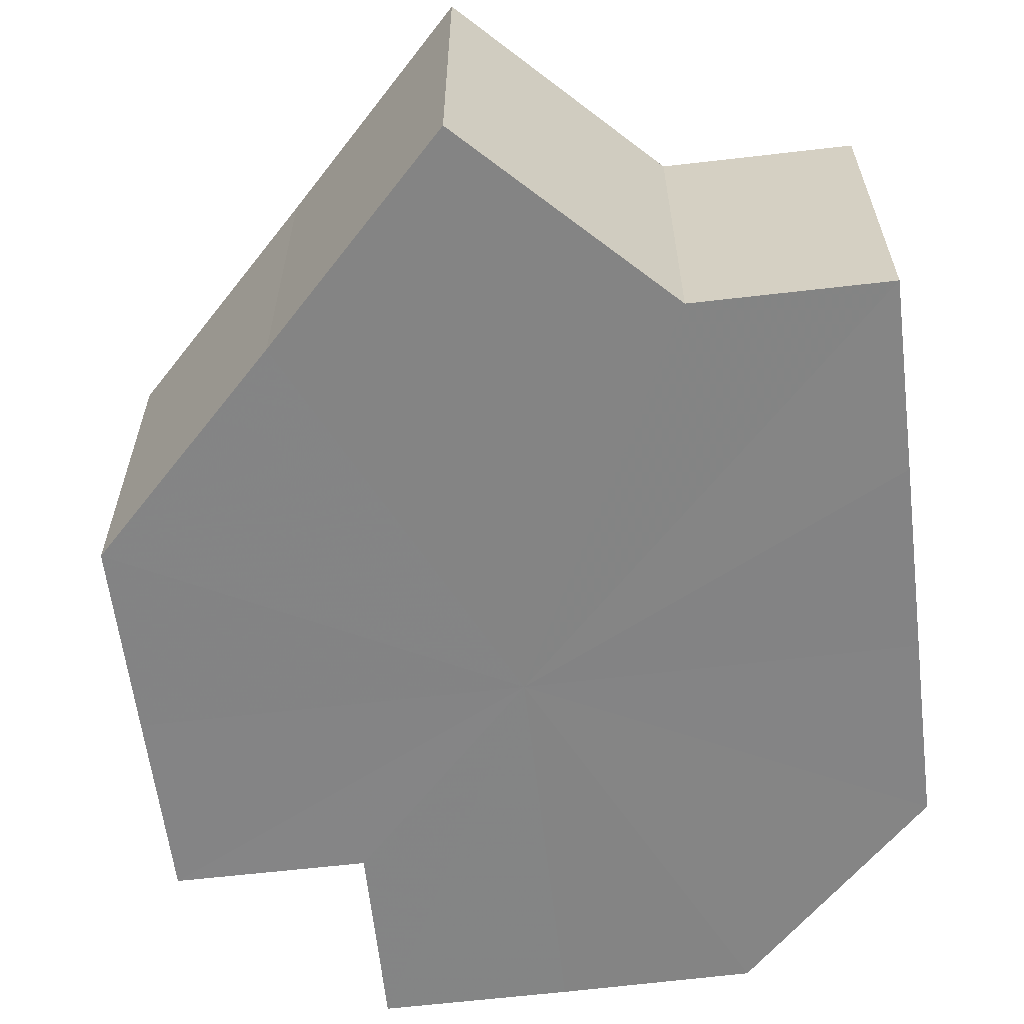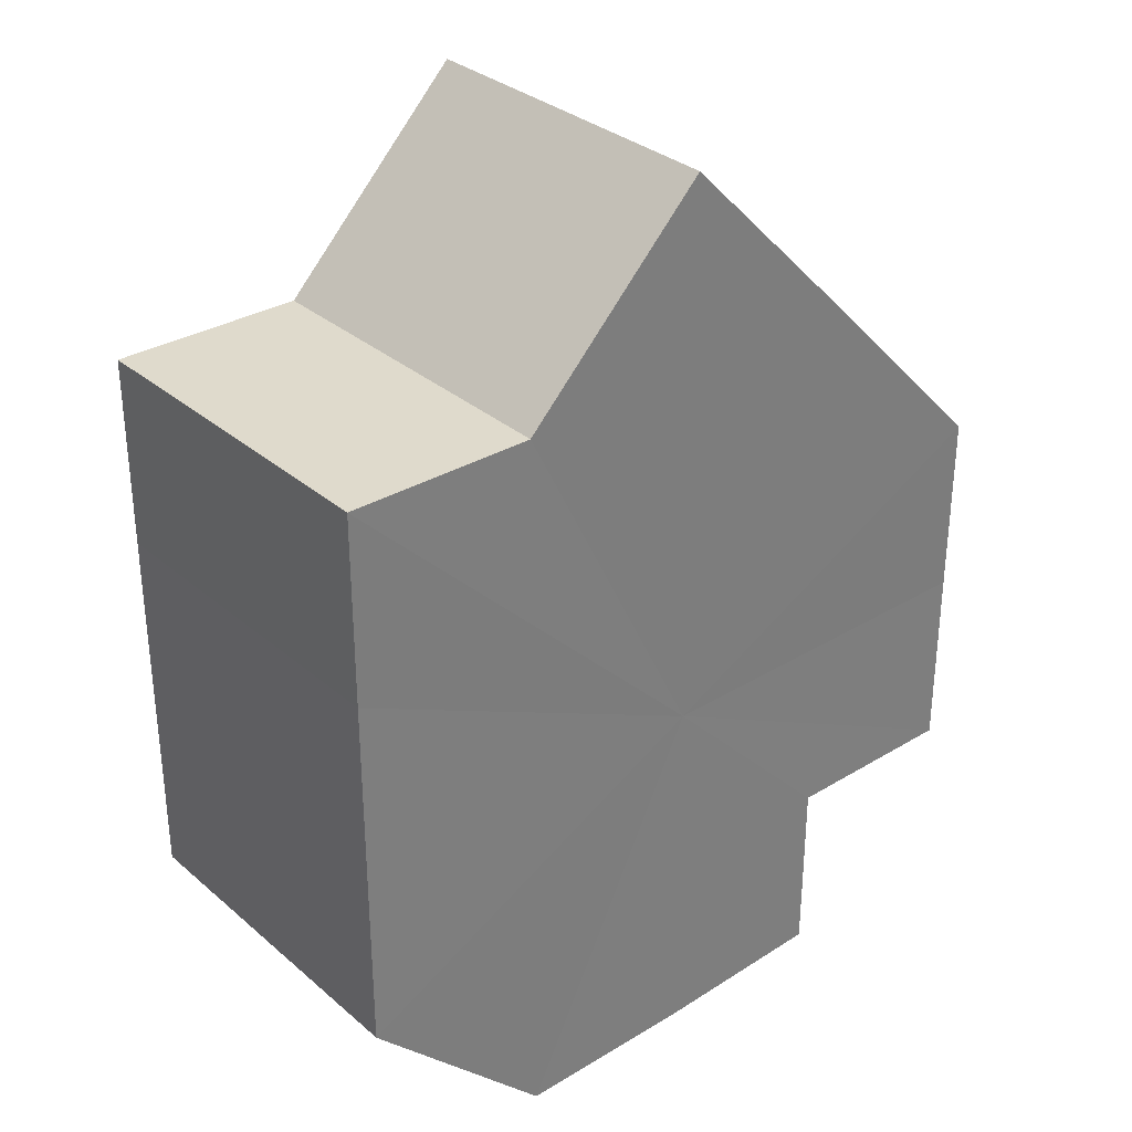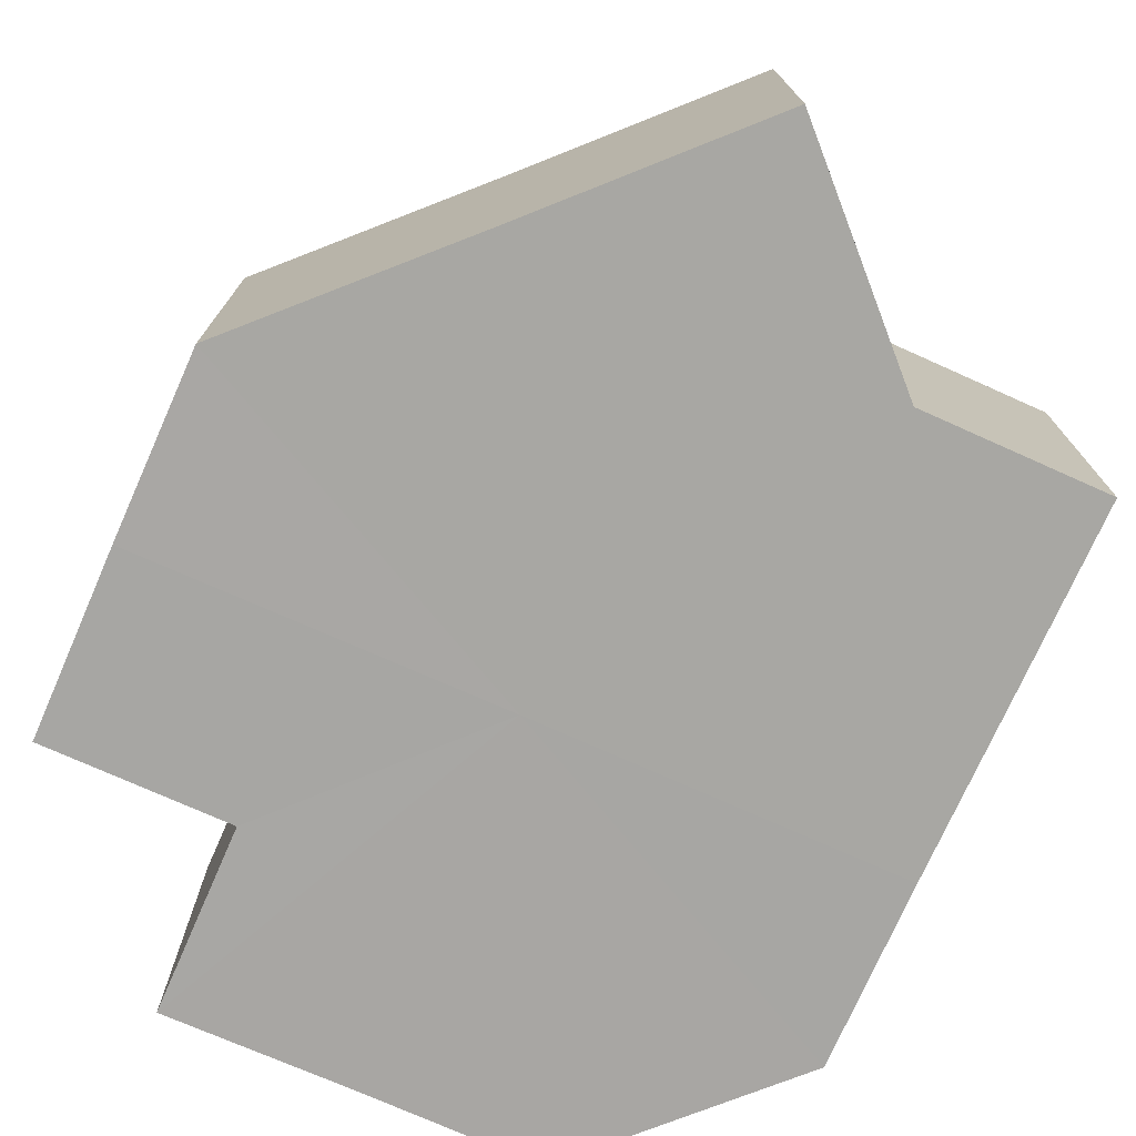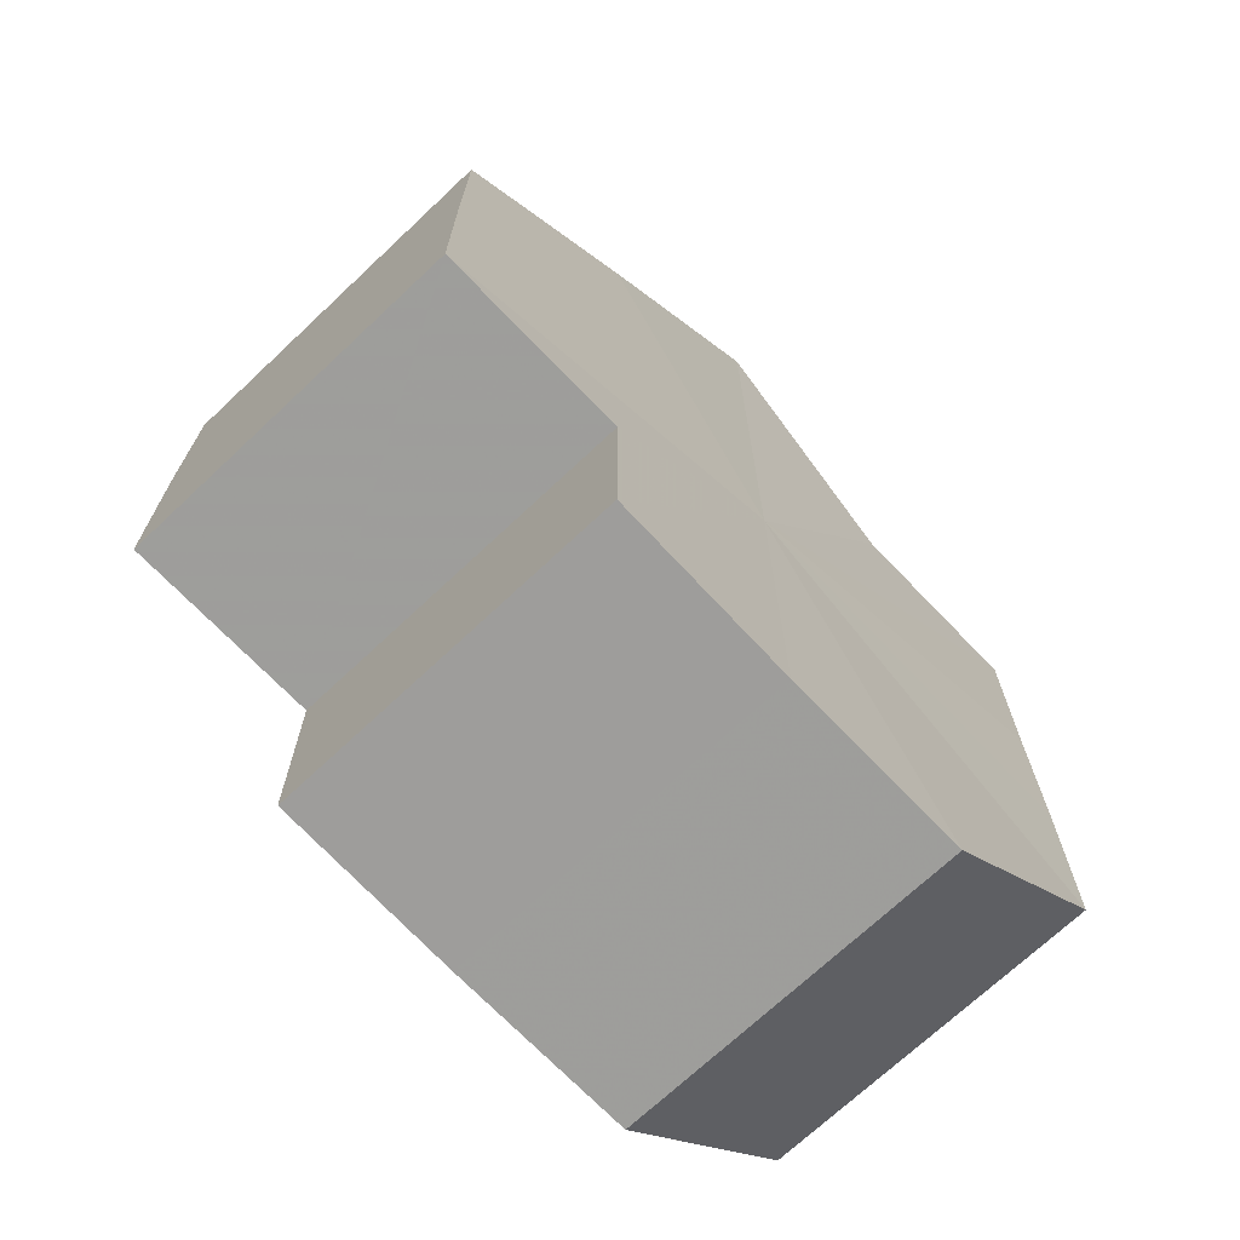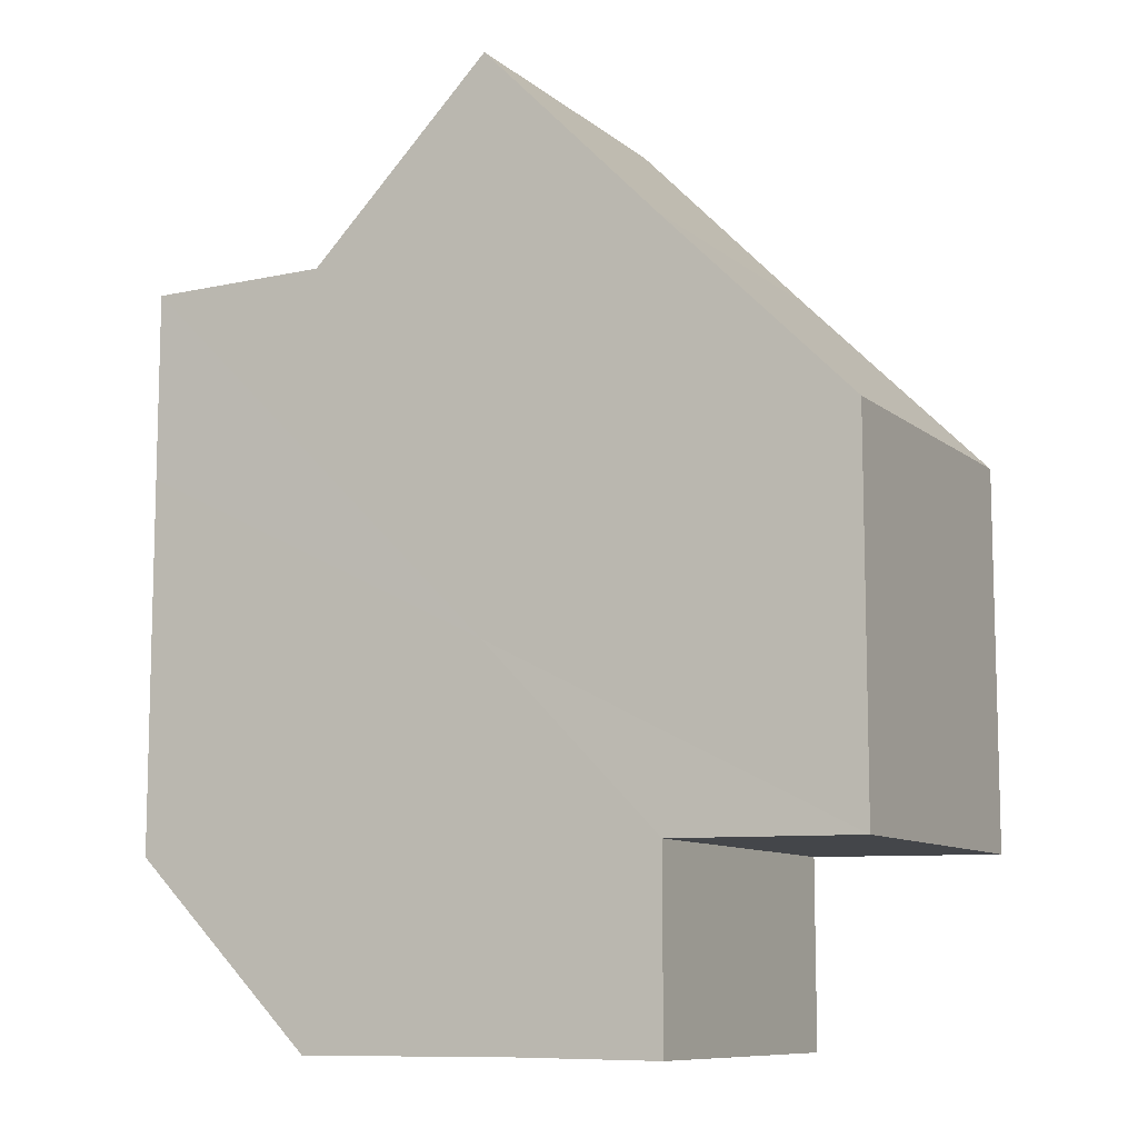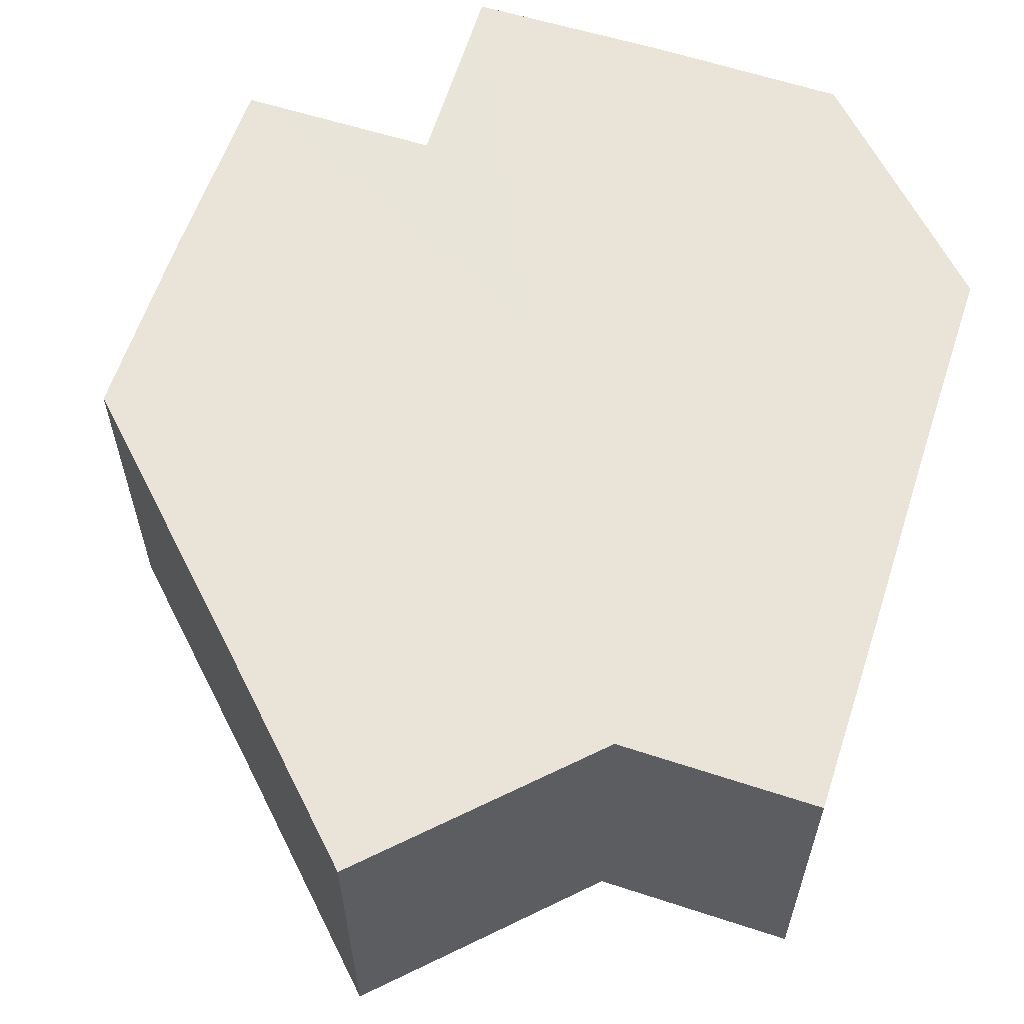
<metadata>
{"format":"obj","ext":"obj","renderer":"f3d","projection":"perspective","resolution":1024,"background":"white","views":[{"elev":-61.5,"azim":-173.1,"up":"+Z"},{"elev":32.1,"azim":-40.6,"up":"+Y"},{"elev":-74.4,"azim":156.1,"up":"+Z"},{"elev":-70.8,"azim":133.3,"up":"+Y"},{"elev":-9.7,"azim":28.1,"up":"+Y"},{"elev":61.0,"azim":-161.8,"up":"+Z"}]}
</metadata>
<code>
o 31357
v 2212 1876 13.4
v 2212 1876 13.4
v 2212 1876 13.38
v 2212 1876 13.4
v 2212 1876 13.38
v 2212 1876 13.4
v 2212 1876 13.38
v 2212 1876 13.4
v 2212 1876 13.38
v 2212 1876 13.4
v 2212 1876 13.38
v 2212 1876 13.4
v 2212 1876 13.38
v 2212 1876 13.4
v 2212 1876 13.38
v 2212 1876 13.4
v 2212 1876 13.38
v 2212 1876 13.4
v 2212 1876 13.38
v 2212 1876 13.4
v 2212 1876 13.38
v 2212 1876 13.4
v 2212 1876 13.38
v 2212 1876 13.4
v 2212 1876 13.38
v 2212 1876 13.4
v 2212 1876 13.4
v 2212 1876 13.4
v 2212 1876 13.4
v 2212 1876 13.4
v 2212 1876 13.4
v 2212 1876 13.4
v 2212 1876 13.4
v 2212 1876 13.4
v 2212 1876 13.38
v 2212 1876 13.38
v 2212 1876 13.4
v 2212 1876 13.38
v 2212 1876 13.4
v 2212 1876 13.4
v 2212 1876 13.4
v 2212 1876 13.4
v 2212 1876 13.4
v 2212 1876 13.4
v 2212 1876 13.38
v 2212 1876 13.4
v 2212 1876 13.4
v 2212 1876 13.38
v 2212 1876 13.38
v 2212 1876 13.38
v 2212 1876 13.38
v 2212 1876 13.4
v 2212 1876 13.4
v 2212 1876 13.38
v 2212 1876 13.38
v 2212 1876 13.4
v 2212 1876 13.4
v 2212 1876 13.38
v 2212 1876 13.4
v 2212 1876 13.38
v 2212 1876 13.4
v 2212 1876 13.38
v 2212 1876 13.4
v 2212 1876 13.4
v 2212 1876 13.4
v 2212 1876 13.4
v 2212 1876 13.38
v 2212 1876 13.4
v 2212 1876 13.38
v 2212 1876 13.4
v 2212 1876 13.38
v 2212 1876 13.38
v 2212 1876 13.38
v 2212 1876 13.38
v 2212 1876 13.38
v 2212 1876 13.38
v 2212 1876 13.38
v 2212 1876 13.38
v 2212 1876 13.38
v 2212 1876 13.38
v 2212 1876 13.38
v 2212 1876 13.38
v 2212 1876 13.38
v 2212 1876 13.38
v 2212 1876 13.38
v 2212 1876 13.38
f 1 2 3
f 2 4 5
f 6 1 7
f 4 8 9
f 8 10 11
f 10 12 13
f 7 14 15
f 15 16 17
f 17 18 19
f 19 20 21
f 21 22 23
f 23 24 25
f 26 24 27
f 26 28 24
f 26 27 29
f 26 29 30
f 26 30 31
f 26 31 32
f 26 33 28
f 26 32 34
f 35 33 36
f 26 37 33
f 38 39 35
f 26 40 37
f 41 42 38
f 26 43 40
f 42 44 45
f 26 46 43
f 26 47 46
f 26 34 47
f 48 46 49
f 50 34 51
f 52 53 50
f 54 47 55
f 56 57 54
f 58 59 48
f 60 61 58
f 62 63 60
f 64 65 62
f 65 66 67
f 66 68 69
f 68 70 71
f 72 73 74
f 72 75 73
f 72 74 76
f 72 77 75
f 72 76 78
f 72 79 77
f 72 78 80
f 72 81 79
f 72 80 82
f 72 83 81
f 72 82 84
f 72 85 83
f 72 84 86
f 72 86 85

</code>
